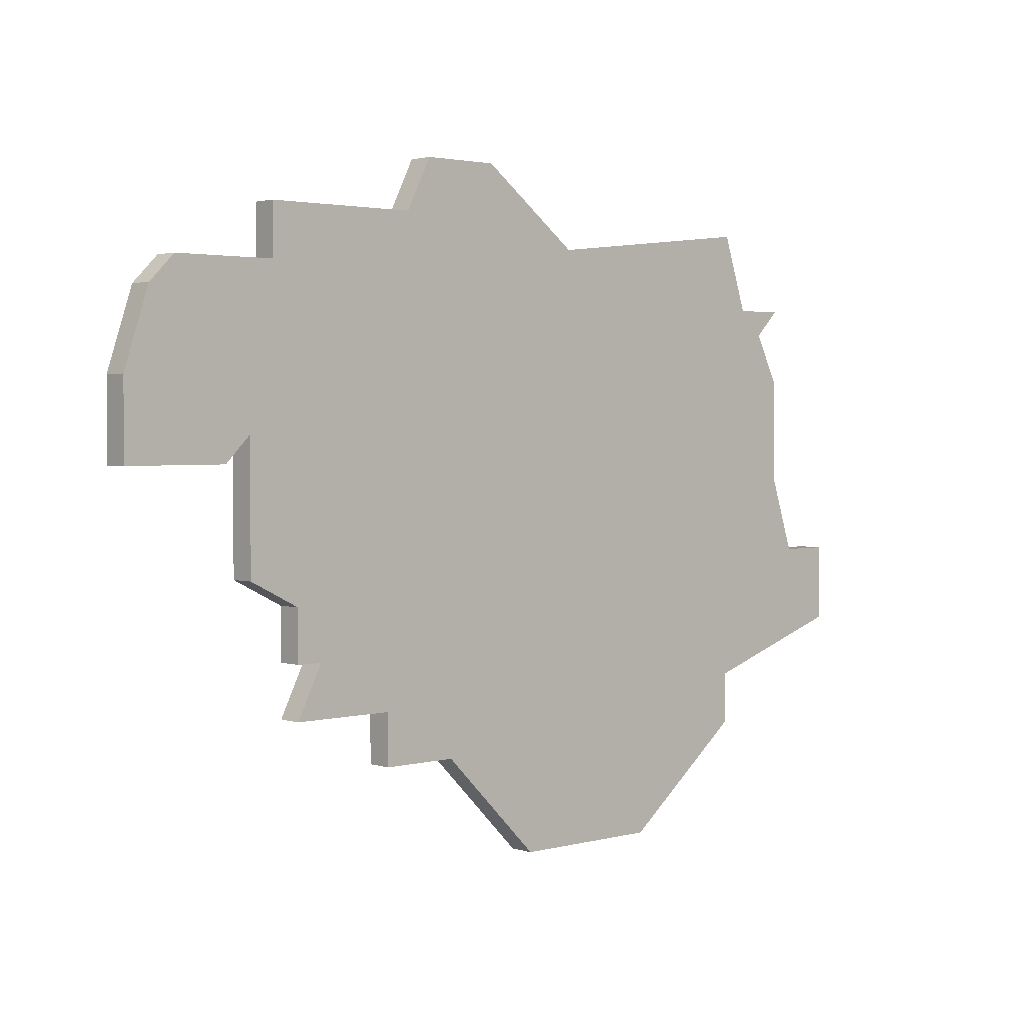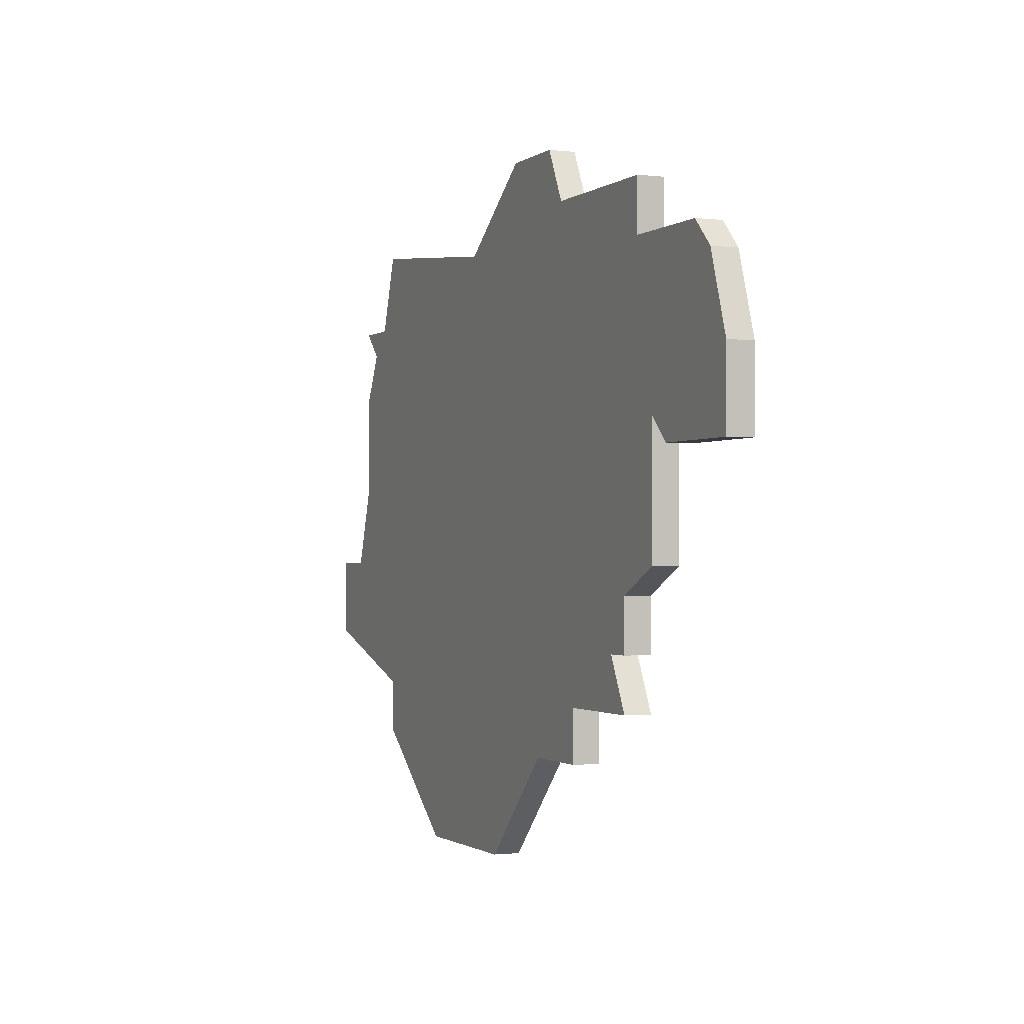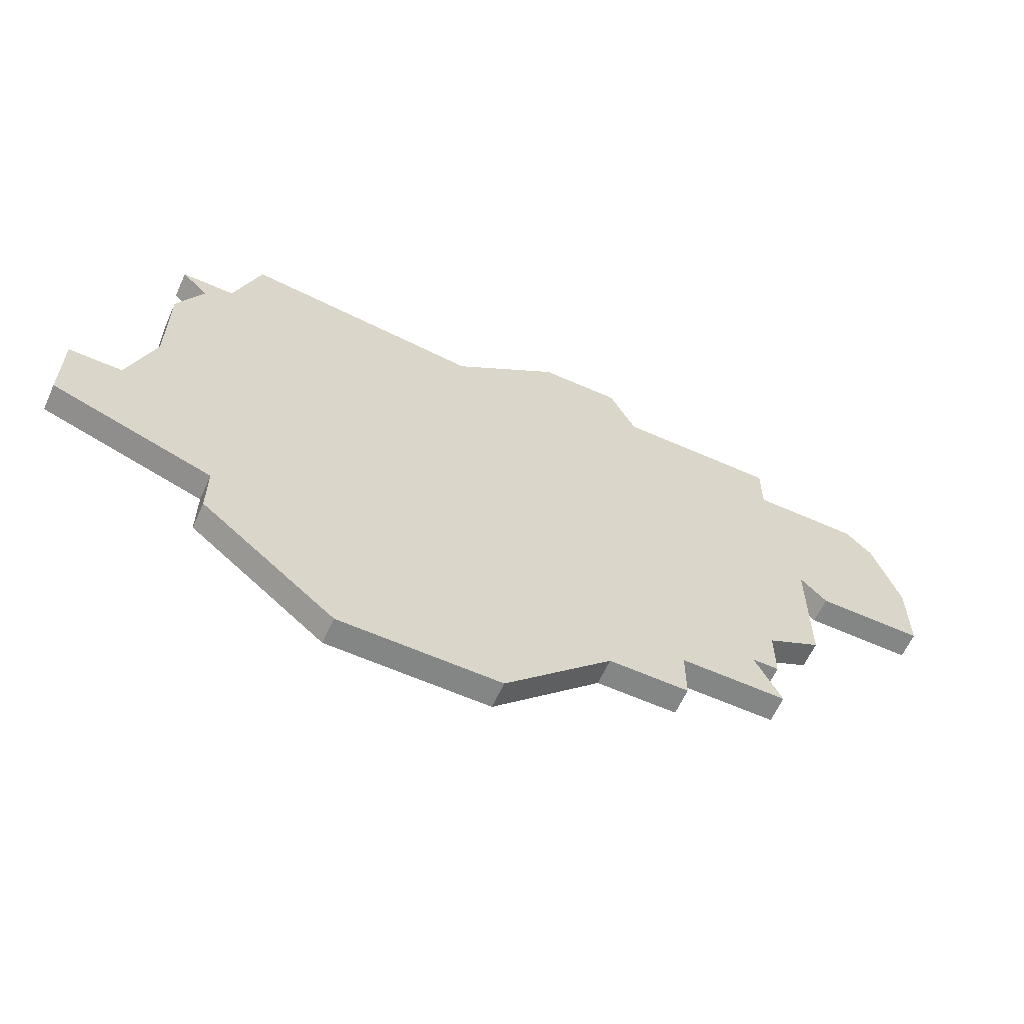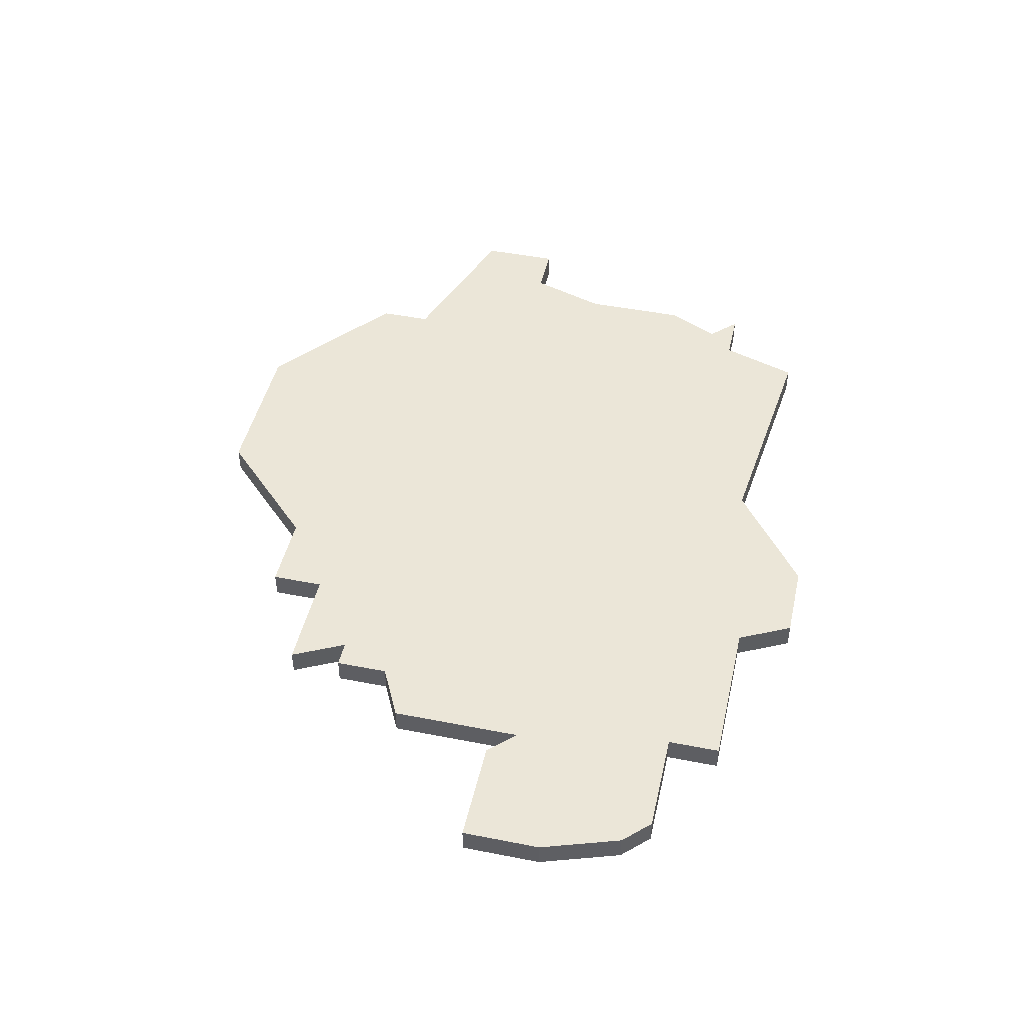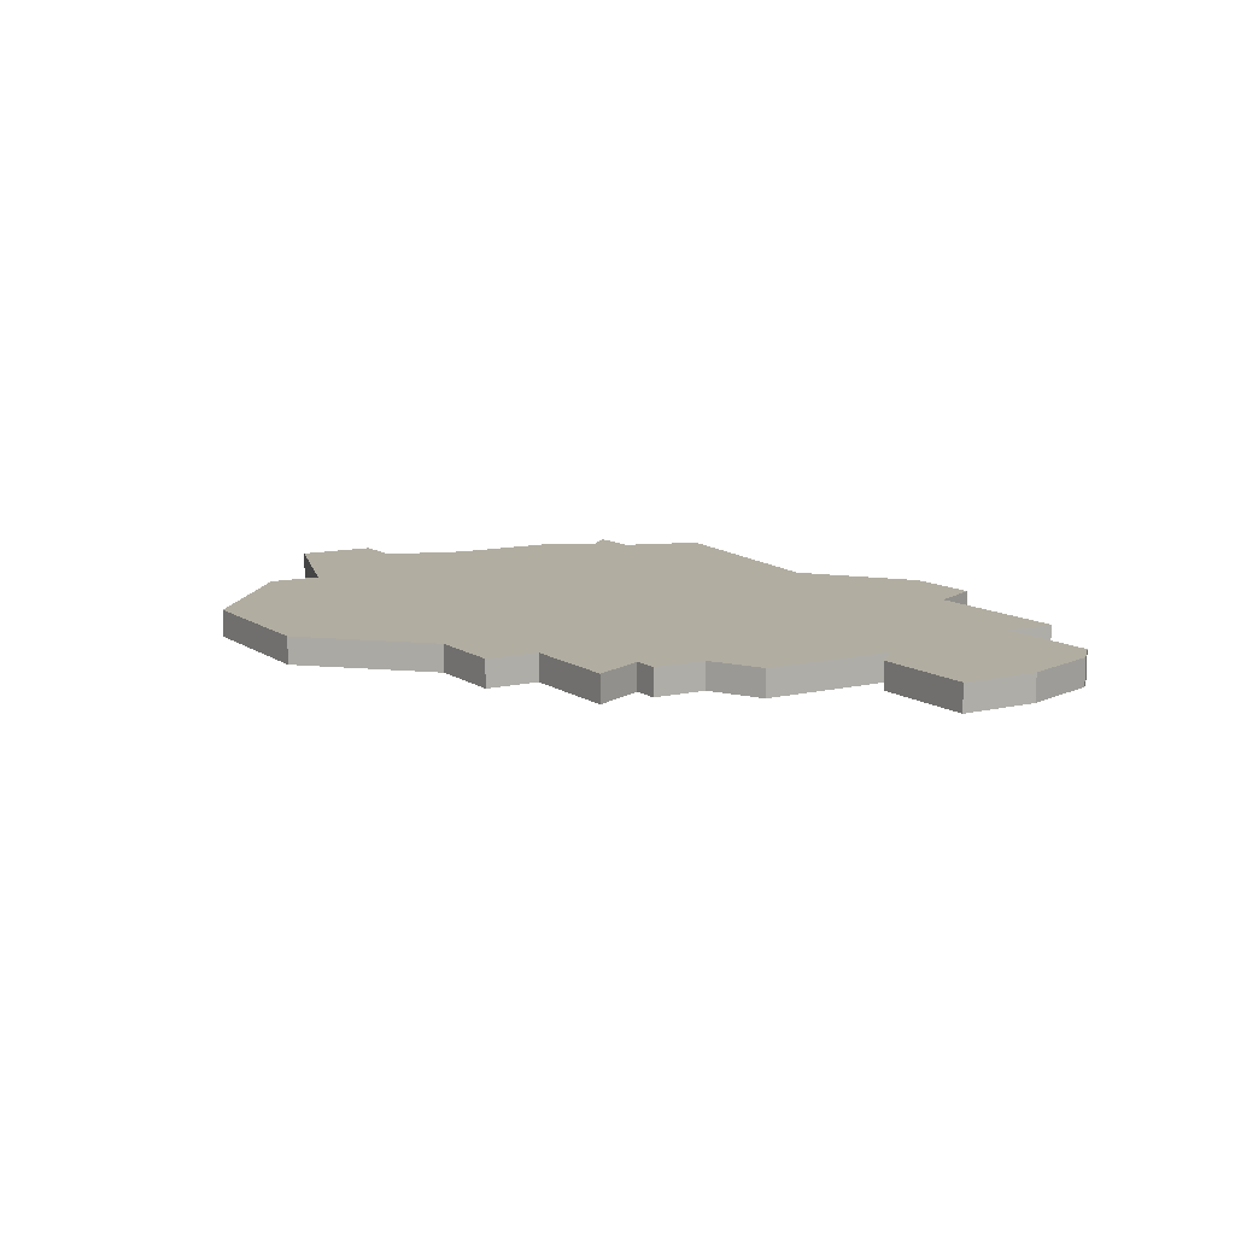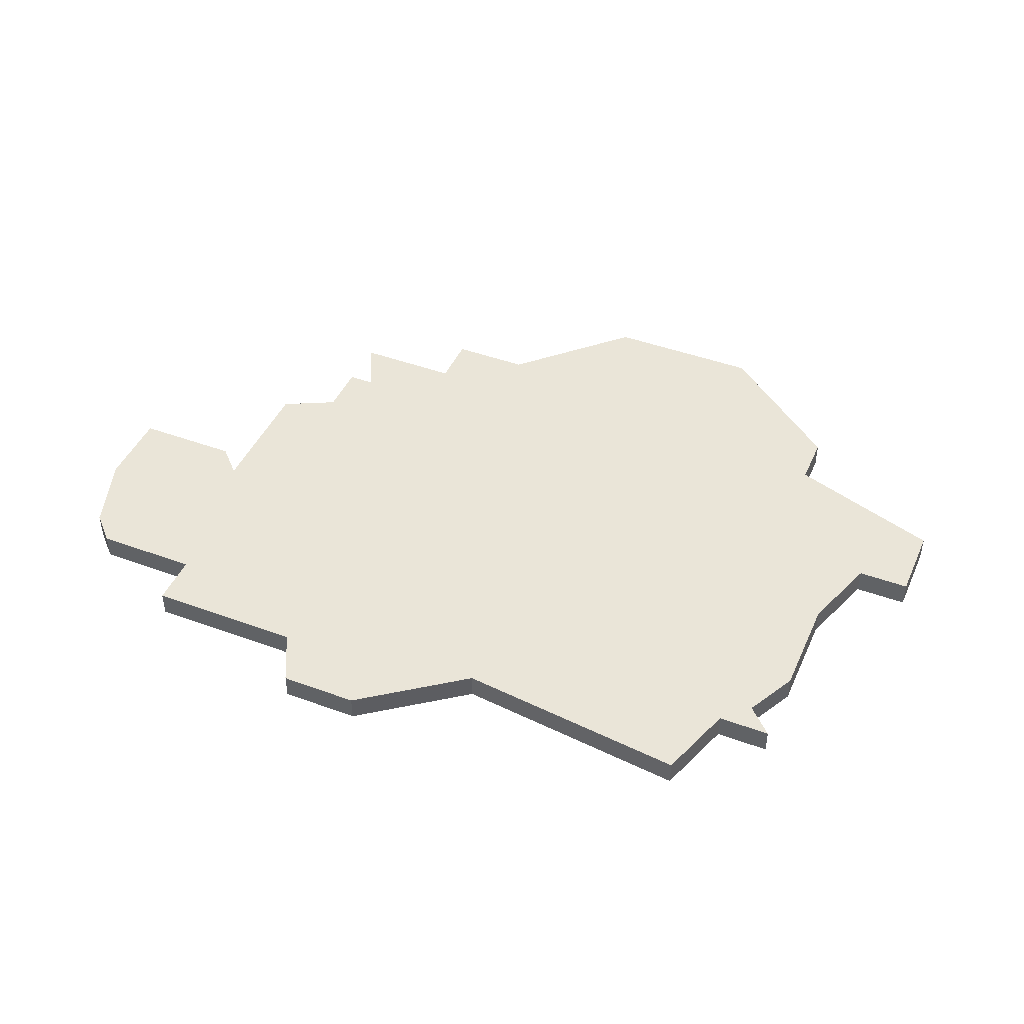
<metadata>
{"format":"obj","ext":"obj","renderer":"f3d","projection":"perspective","resolution":1024,"background":"white","views":[{"elev":2.4,"azim":137.6,"up":"+Y"},{"elev":-1.1,"azim":66.3,"up":"+Y"},{"elev":-61.6,"azim":-24.3,"up":"+Y"},{"elev":46.1,"azim":102.7,"up":"+Z"},{"elev":10.4,"azim":58.8,"up":"+Z"},{"elev":44.6,"azim":-156.8,"up":"+Z"}]}
</metadata>
<code>
v 4129 -1049 0
v 4129 -1049 1
v 4129 -1046 0
v 4129 -1046 1
v 4162 -1035 0
v 4162 -1035 1
v 4153 -1051 0
v 4153 -1051 1
v 4153 -1053 0
v 4153 -1053 1
v 4144 -1034 0
v 4144 -1034 1
v 4152 -1033 0
v 4152 -1033 1
v 4160 -1042 0
v 4160 -1042 1
v 4135 -1033 0
v 4135 -1033 1
v 4135 -1051 0
v 4135 -1051 1
v 4135 -1053 0
v 4135 -1053 1
v 4151 -1031 0
v 4151 -1031 1
v 4159 -1041 0
v 4159 -1041 1
v 4159 -1046 0
v 4159 -1046 1
v 4134 -1036 0
v 4134 -1036 1
v 4150 -1053 0
v 4150 -1053 1
v 4158 -1033 0
v 4158 -1033 1
v 4158 -1035 0
v 4158 -1035 1
v 4133 -1037 0
v 4133 -1037 1
v 4157 -1049 0
v 4157 -1049 1
v 4157 -1051 0
v 4157 -1051 1
v 4157 -1047 0
v 4157 -1047 1
v 4132 -1043 0
v 4132 -1043 1
v 4132 -1036 0
v 4132 -1036 1
v 4132 -1039 0
v 4132 -1039 1
v 4140 -1057 0
v 4140 -1057 1
v 4148 -1031 0
v 4148 -1031 1
v 4156 -1049 0
v 4156 -1049 1
v 4131 -1046 0
v 4131 -1046 1
v 4164 -1042 0
v 4164 -1042 1
v 4164 -1039 0
v 4164 -1039 1
v 4163 -1036 0
v 4163 -1036 1
v 4146 -1057 0
v 4146 -1057 1
f 19 1 57
f 1 3 57
f 31 65 51
f 45 19 57
f 51 19 31
f 21 19 51
f 31 19 11
f 29 49 37
f 29 37 47
f 29 45 49
f 17 11 29
f 45 29 11
f 13 11 53
f 11 19 45
f 7 31 11
f 43 7 11
f 7 55 41
f 43 55 7
f 55 43 39
f 25 27 43
f 11 13 43
f 33 35 13
f 25 13 35
f 13 53 23
f 25 61 15
f 59 15 61
f 5 63 25
f 61 25 63
f 35 5 25
f 25 43 13
f 9 31 7
f 58 2 20
f 58 4 2
f 52 66 32
f 58 20 46
f 32 20 52
f 52 20 22
f 12 20 32
f 38 50 30
f 48 38 30
f 50 46 30
f 30 12 18
f 12 30 46
f 54 12 14
f 46 20 12
f 12 32 8
f 12 8 44
f 42 56 8
f 8 56 44
f 40 44 56
f 44 28 26
f 44 14 12
f 14 36 34
f 36 14 26
f 24 54 14
f 16 62 26
f 62 16 60
f 26 64 6
f 64 26 62
f 26 6 36
f 14 44 26
f 8 32 10
f 46 50 45
f 45 50 49
f 58 46 57
f 57 46 45
f 4 58 3
f 3 58 57
f 2 4 1
f 1 4 3
f 20 2 19
f 19 2 1
f 22 20 21
f 21 20 19
f 52 22 51
f 51 22 21
f 66 52 65
f 65 52 51
f 32 66 31
f 31 66 65
f 10 32 9
f 9 32 31
f 8 10 7
f 7 10 9
f 42 8 41
f 41 8 7
f 56 42 55
f 55 42 41
f 40 56 39
f 39 56 55
f 44 40 43
f 43 40 39
f 28 44 27
f 27 44 43
f 26 28 25
f 25 28 27
f 16 26 15
f 15 26 25
f 60 16 59
f 59 16 15
f 62 60 61
f 61 60 59
f 64 62 63
f 63 62 61
f 6 64 5
f 5 64 63
f 36 6 35
f 35 6 5
f 34 36 33
f 33 36 35
f 14 34 13
f 13 34 33
f 24 14 23
f 23 14 13
f 54 24 53
f 53 24 23
f 12 54 11
f 11 54 53
f 18 12 17
f 17 12 11
f 30 18 29
f 29 18 17
f 48 30 47
f 47 30 29
f 50 38 49
f 49 38 37
f 38 48 37
f 37 48 47

</code>
